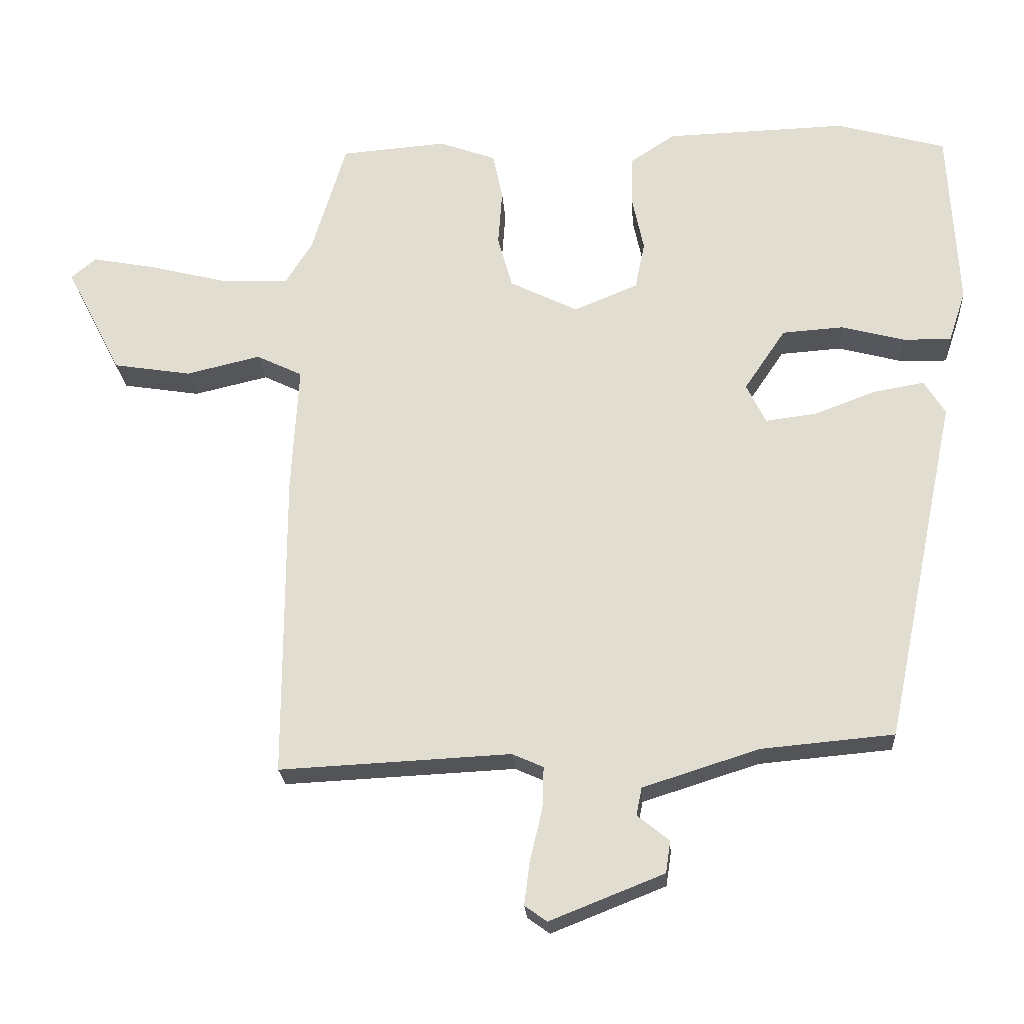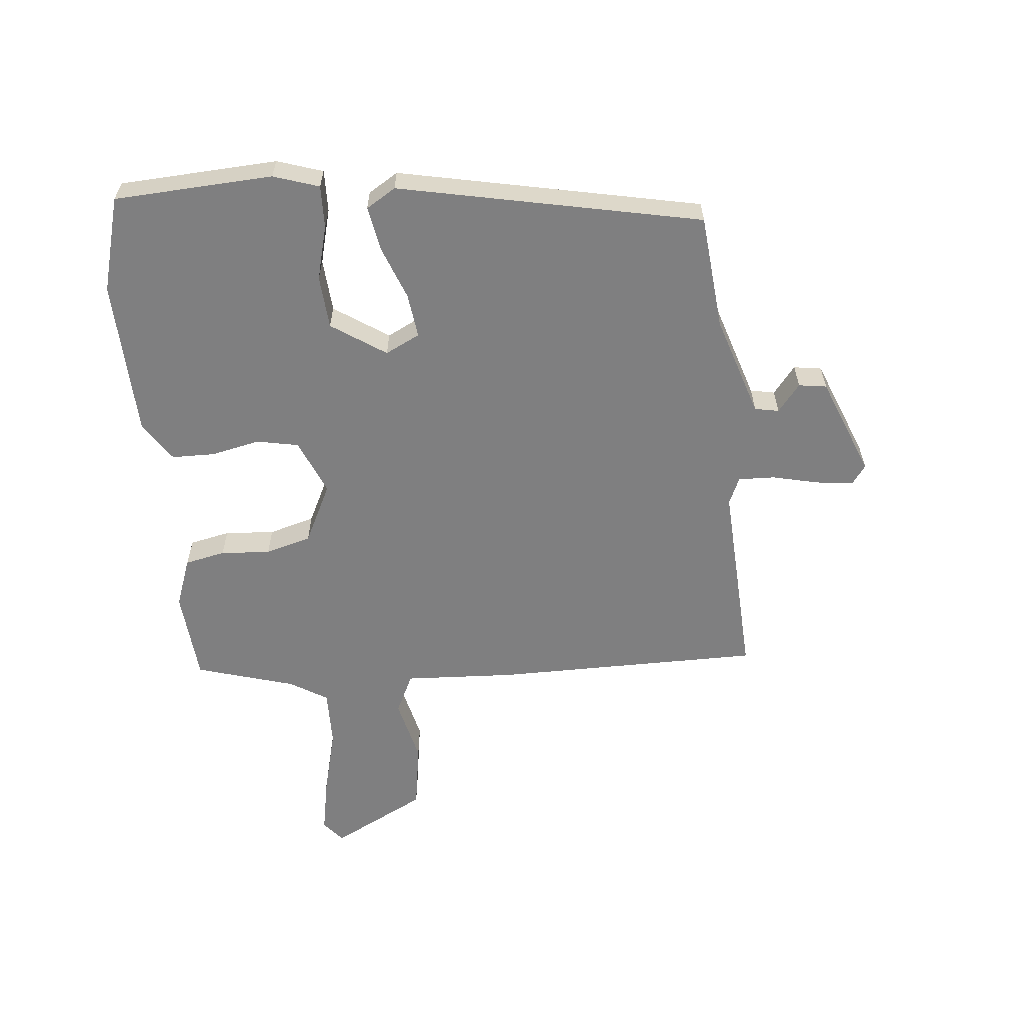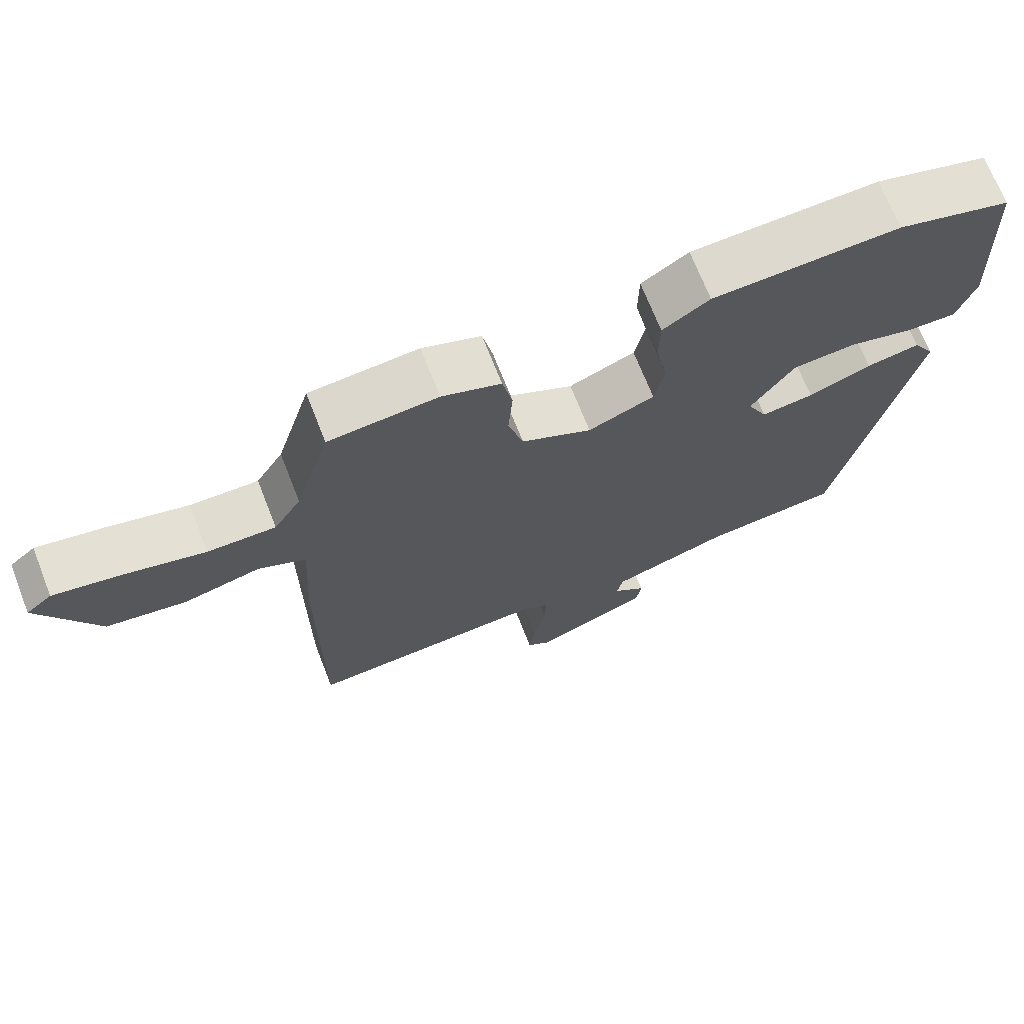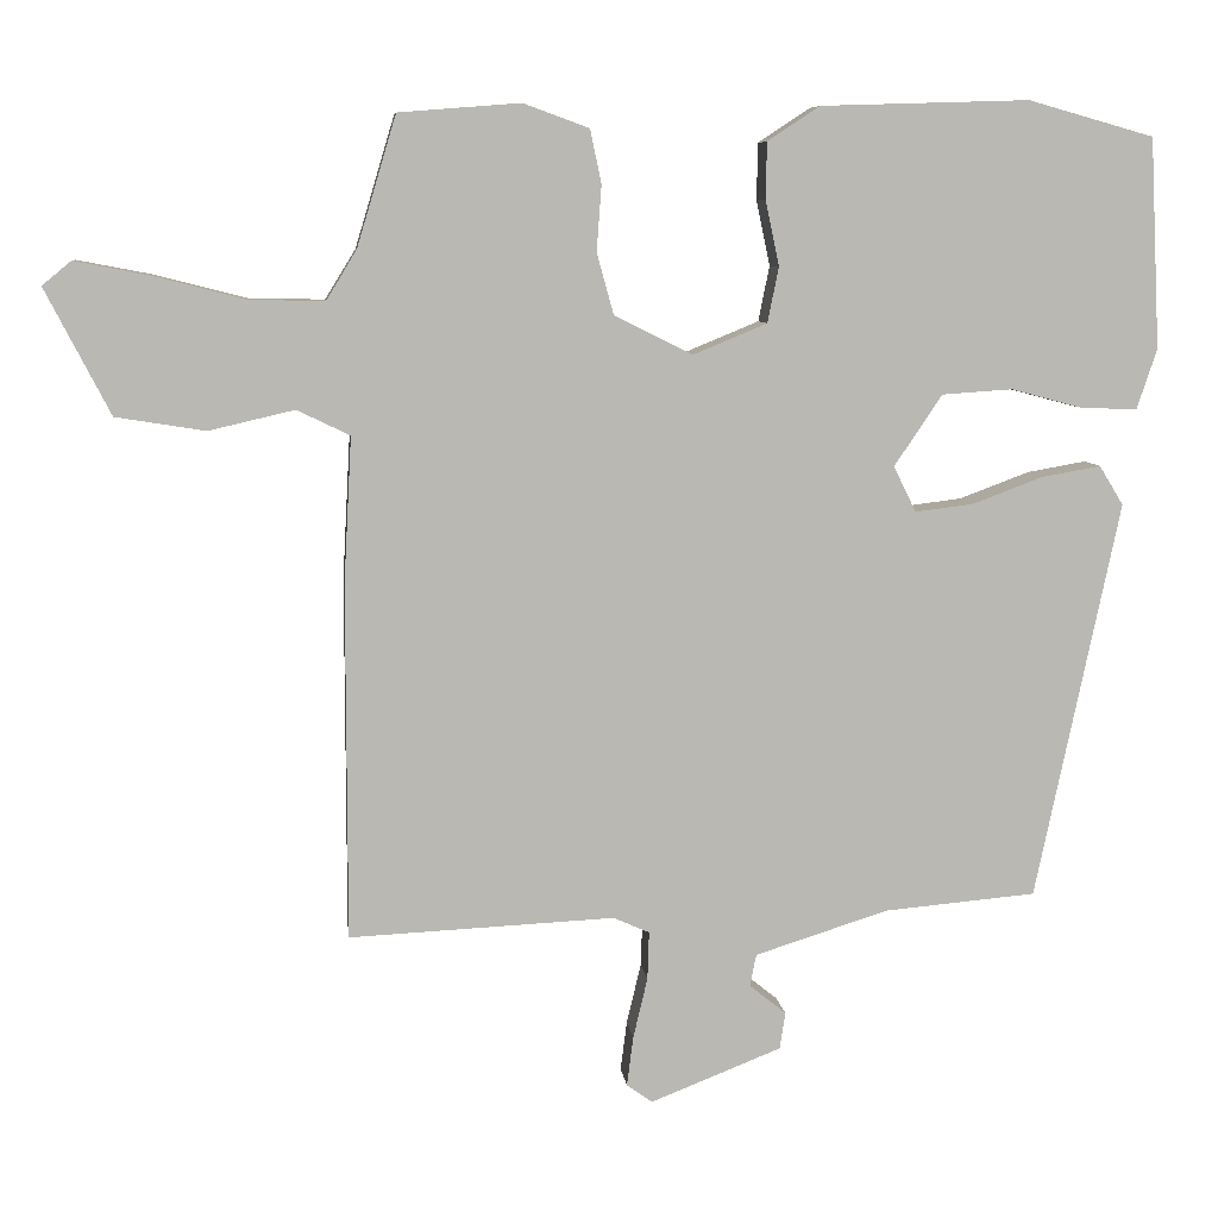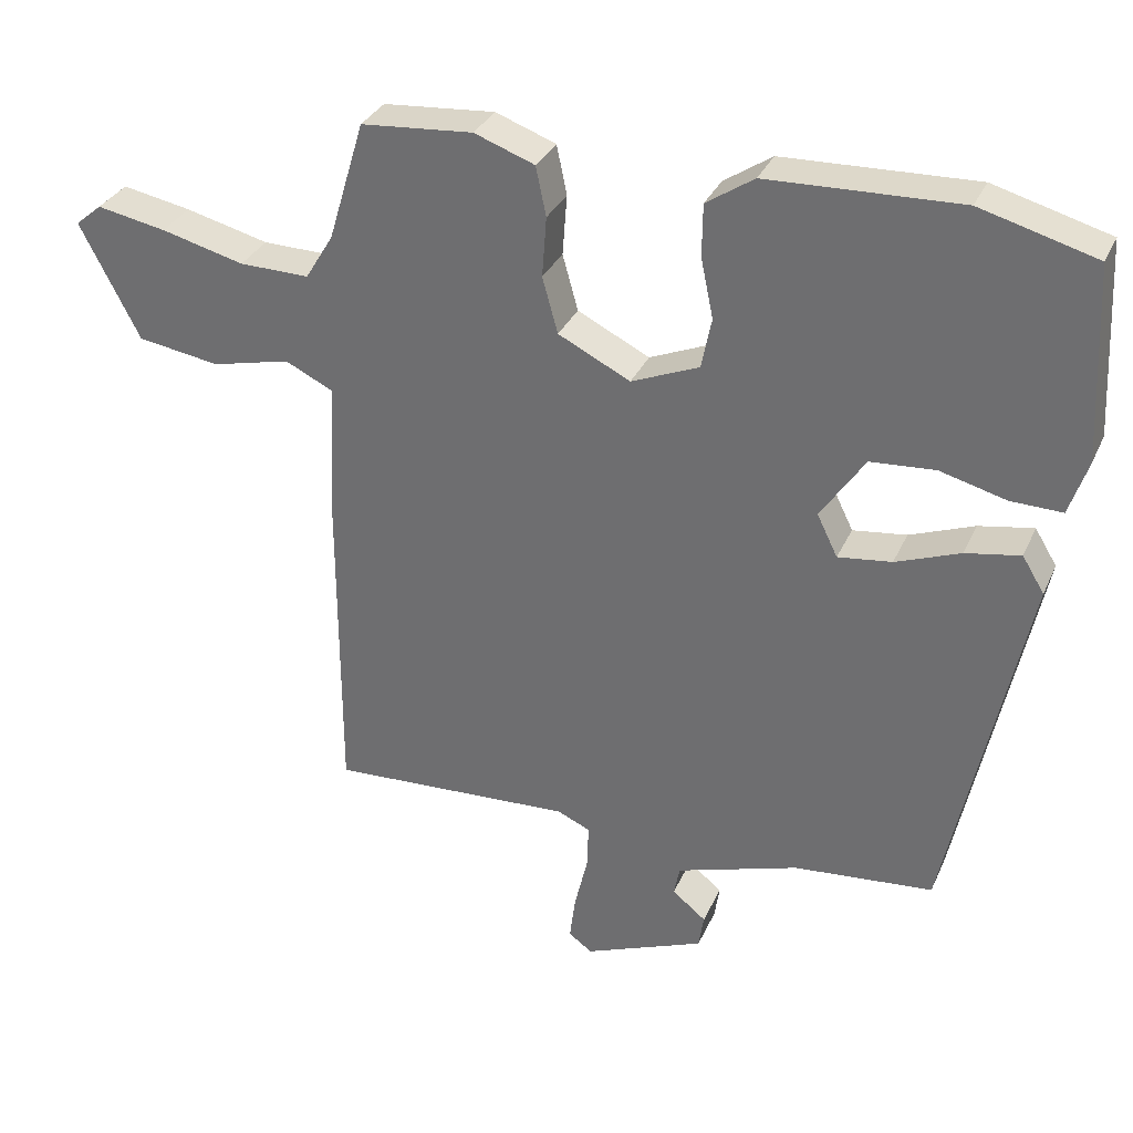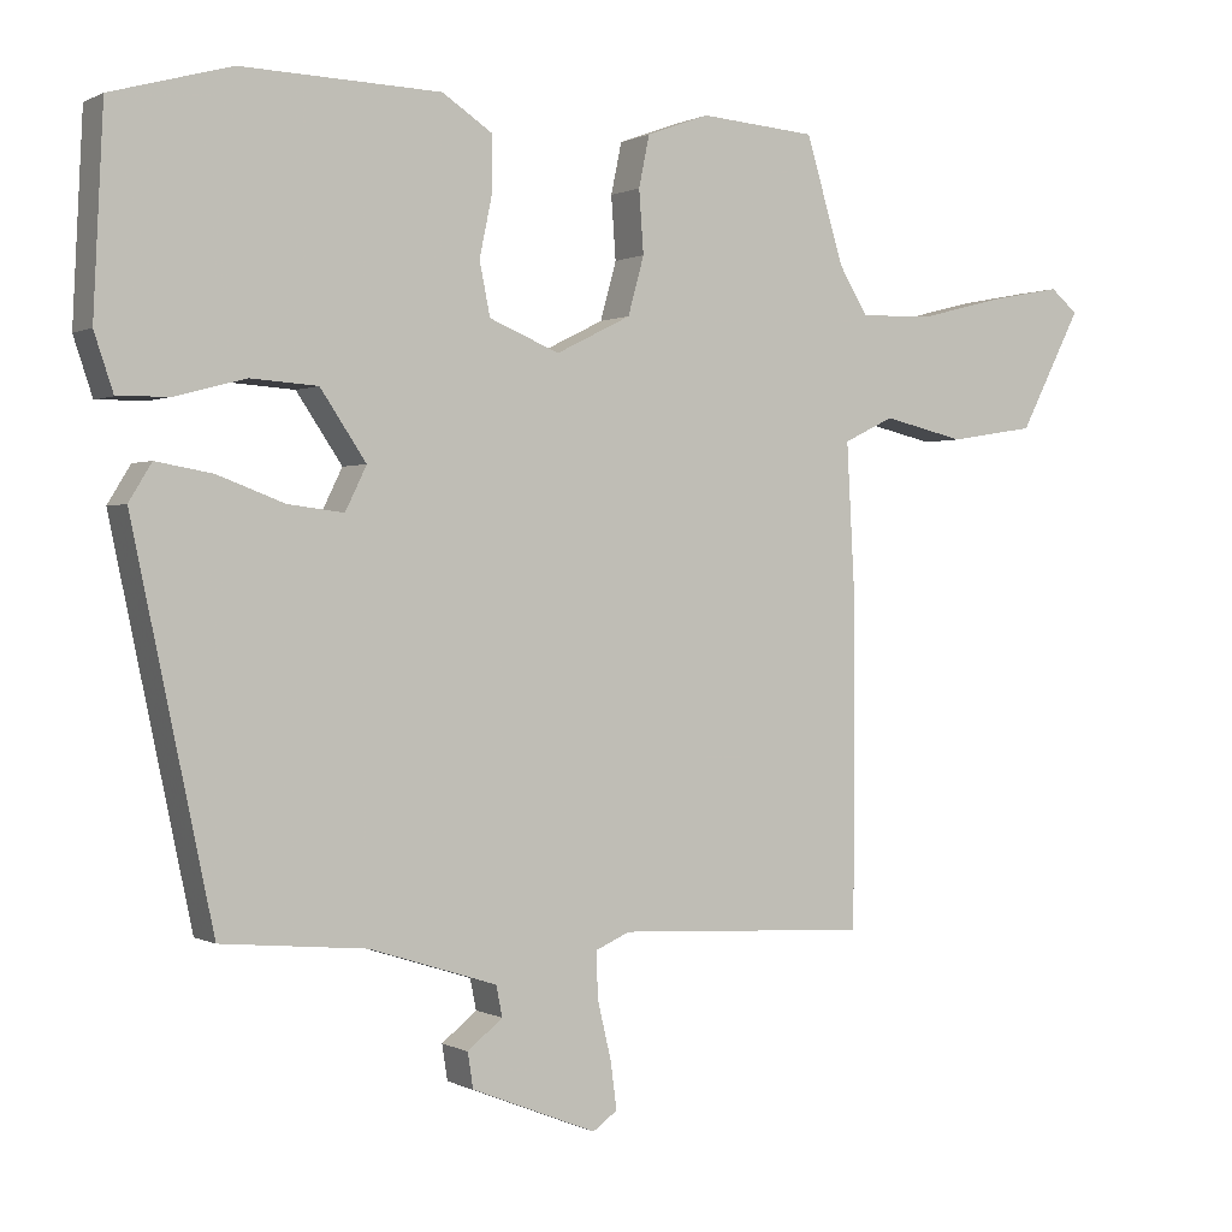
<metadata>
{"format":"obj","ext":"obj","renderer":"f3d","projection":"perspective","resolution":1024,"background":"white","views":[{"elev":-23.4,"azim":3.9,"up":"+Z"},{"elev":-59.7,"azim":95.7,"up":"+Y"},{"elev":70.2,"azim":-21.5,"up":"+Z"},{"elev":7.8,"azim":-6.3,"up":"+Z"},{"elev":32.1,"azim":21.3,"up":"+Z"},{"elev":0.4,"azim":150.7,"up":"+Z"}]}
</metadata>
<code>
v 0.401 0.07 -0.464
v 0.211 0.07 -0.481
v 0.044 0.07 -0.534
v 0.036 0.07 -0.574
v 0.082 0.07 -0.611
v 0.075 0.07 -0.657
v -0.089 0.07 -0.722
v -0.121 0.07 -0.699
v -0.113 0.07 -0.637
v -0.095 0.07 -0.561
v -0.093 0.07 -0.501
v -0.138 0.07 -0.481
v -0.47 0.07 -0.497
v -0.47 0.07 -0.055
v -0.46 0.07 0.129
v -0.526 0.07 0.161
v -0.633 0.07 0.136
v -0.745 0.07 0.154
v -0.826 0.07 0.311
v -0.79 0.07 0.341
v -0.696 0.07 0.323
v -0.583 0.07 0.294
v -0.488 0.07 0.292
v -0.45 0.07 0.354
v -0.401 0.07 0.517
v -0.249 0.07 0.529
v -0.167 0.07 0.499
v -0.153 0.07 0.432
v -0.159 0.07 0.35
v -0.138 0.07 0.274
v -0.04 0.07 0.225
v 0.052 0.07 0.263
v 0.066 0.07 0.332
v 0.049 0.07 0.413
v 0.05 0.07 0.484
v 0.115 0.07 0.527
v 0.376 0.07 0.535
v 0.533 0.07 0.491
v 0.546 0.07 0.229
v 0.521 0.07 0.154
v 0.451 0.07 0.156
v 0.361 0.07 0.18
v 0.273 0.07 0.174
v 0.213 0.07 0.085
v 0.241 0.07 0.028
v 0.314 0.07 0.037
v 0.402 0.07 0.07
v 0.476 0.07 0.083
v 0.506 0.07 0.034
v 0.401 0 -0.464
v 0.211 0 -0.481
v 0.044 0 -0.534
v 0.036 0 -0.574
v 0.082 0 -0.611
v 0.075 0 -0.657
v -0.089 0 -0.722
v -0.121 0 -0.699
v -0.113 0 -0.637
v -0.095 0 -0.561
v -0.093 0 -0.501
v -0.138 0 -0.481
v -0.47 0 -0.497
v -0.47 0 -0.055
v -0.46 0 0.129
v -0.526 0 0.161
v -0.633 0 0.136
v -0.745 0 0.154
v -0.826 0 0.311
v -0.79 0 0.341
v -0.696 0 0.323
v -0.583 0 0.294
v -0.488 0 0.292
v -0.45 0 0.354
v -0.401 0 0.517
v -0.249 0 0.529
v -0.167 0 0.499
v -0.153 0 0.432
v -0.159 0 0.35
v -0.138 0 0.274
v -0.04 0 0.225
v 0.052 0 0.263
v 0.066 0 0.332
v 0.049 0 0.413
v 0.05 0 0.484
v 0.115 0 0.527
v 0.376 0 0.535
v 0.533 0 0.491
v 0.546 0 0.229
v 0.521 0 0.154
v 0.451 0 0.156
v 0.361 0 0.18
v 0.273 0 0.174
v 0.213 0 0.085
v 0.241 0 0.028
v 0.314 0 0.037
v 0.402 0 0.07
v 0.476 0 0.083
v 0.506 0 0.034
f 46 47 48 49
f 45 46 49 1
f 44 45 1 2
f 39 40 41 42
f 39 42 43
f 38 39 43
f 37 38 43
f 36 37 43 44
f 33 34 35 36
f 32 33 36 44
f 26 27 28 29
f 24 25 26 29
f 23 24 29 30
f 22 23 30 31
f 20 21 22
f 19 20 22
f 16 17 18 19
f 15 16 19 22
f 12 13 14 15
f 11 12 15
f 7 8 9 10
f 7 10 11
f 4 5 6 7
f 3 4 7 11
f 2 3 11 15
f 31 32 44 2
f 2 15 22 31
f 98 97 96 95
f 50 98 95 94
f 51 50 94 93
f 91 90 89 88
f 92 91 88
f 92 88 87
f 92 87 86
f 93 92 86 85
f 85 84 83 82
f 93 85 82 81
f 78 77 76 75
f 78 75 74 73
f 79 78 73 72
f 80 79 72 71
f 71 70 69
f 71 69 68
f 68 67 66 65
f 71 68 65 64
f 64 63 62 61
f 64 61 60
f 59 58 57 56
f 60 59 56
f 56 55 54 53
f 60 56 53 52
f 64 60 52 51
f 51 93 81 80
f 80 71 64 51
f 1 50 51 2
f 2 51 52 3
f 3 52 53 4
f 4 53 54 5
f 5 54 55 6
f 6 55 56 7
f 7 56 57 8
f 8 57 58 9
f 9 58 59 10
f 10 59 60 11
f 11 60 61 12
f 12 61 62 13
f 13 62 63 14
f 14 63 64 15
f 15 64 65 16
f 16 65 66 17
f 17 66 67 18
f 18 67 68 19
f 19 68 69 20
f 20 69 70 21
f 21 70 71 22
f 22 71 72 23
f 23 72 73 24
f 24 73 74 25
f 25 74 75 26
f 26 75 76 27
f 27 76 77 28
f 28 77 78 29
f 29 78 79 30
f 30 79 80 31
f 31 80 81 32
f 32 81 82 33
f 33 82 83 34
f 34 83 84 35
f 35 84 85 36
f 36 85 86 37
f 37 86 87 38
f 38 87 88 39
f 39 88 89 40
f 40 89 90 41
f 41 90 91 42
f 42 91 92 43
f 43 92 93 44
f 44 93 94 45
f 45 94 95 46
f 46 95 96 47
f 47 96 97 48
f 48 97 98 49
f 49 98 50 1

</code>
